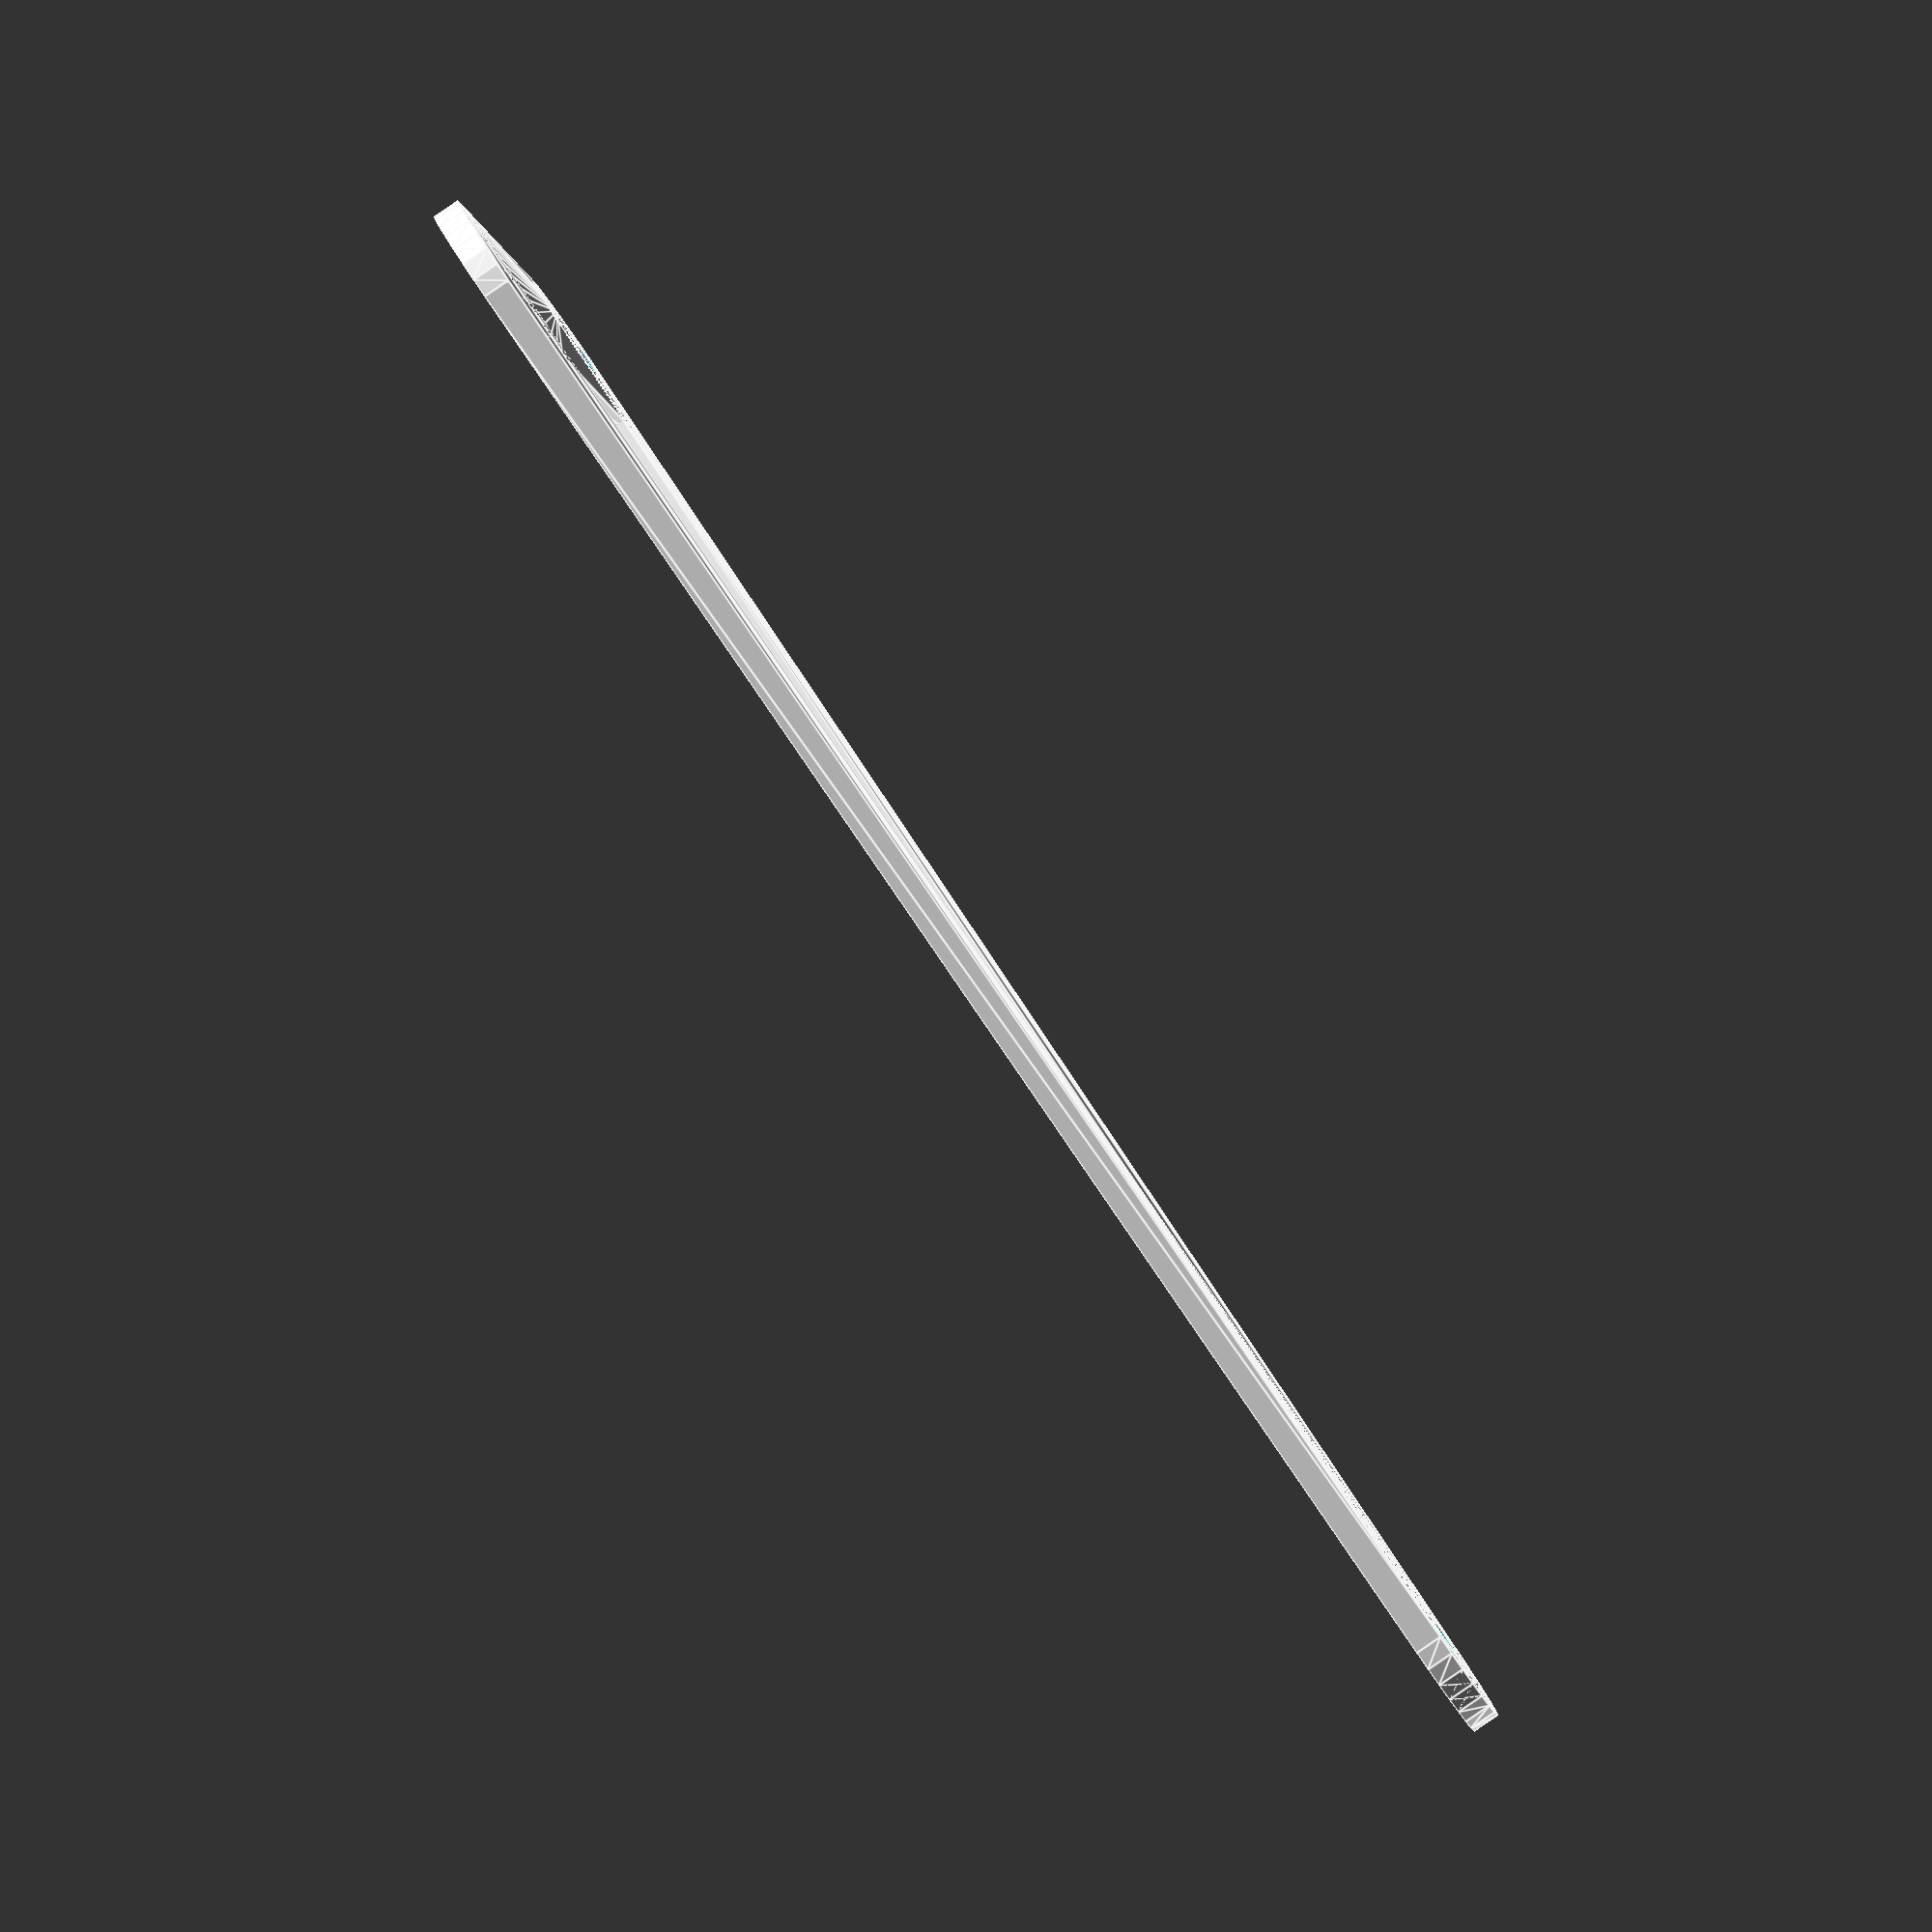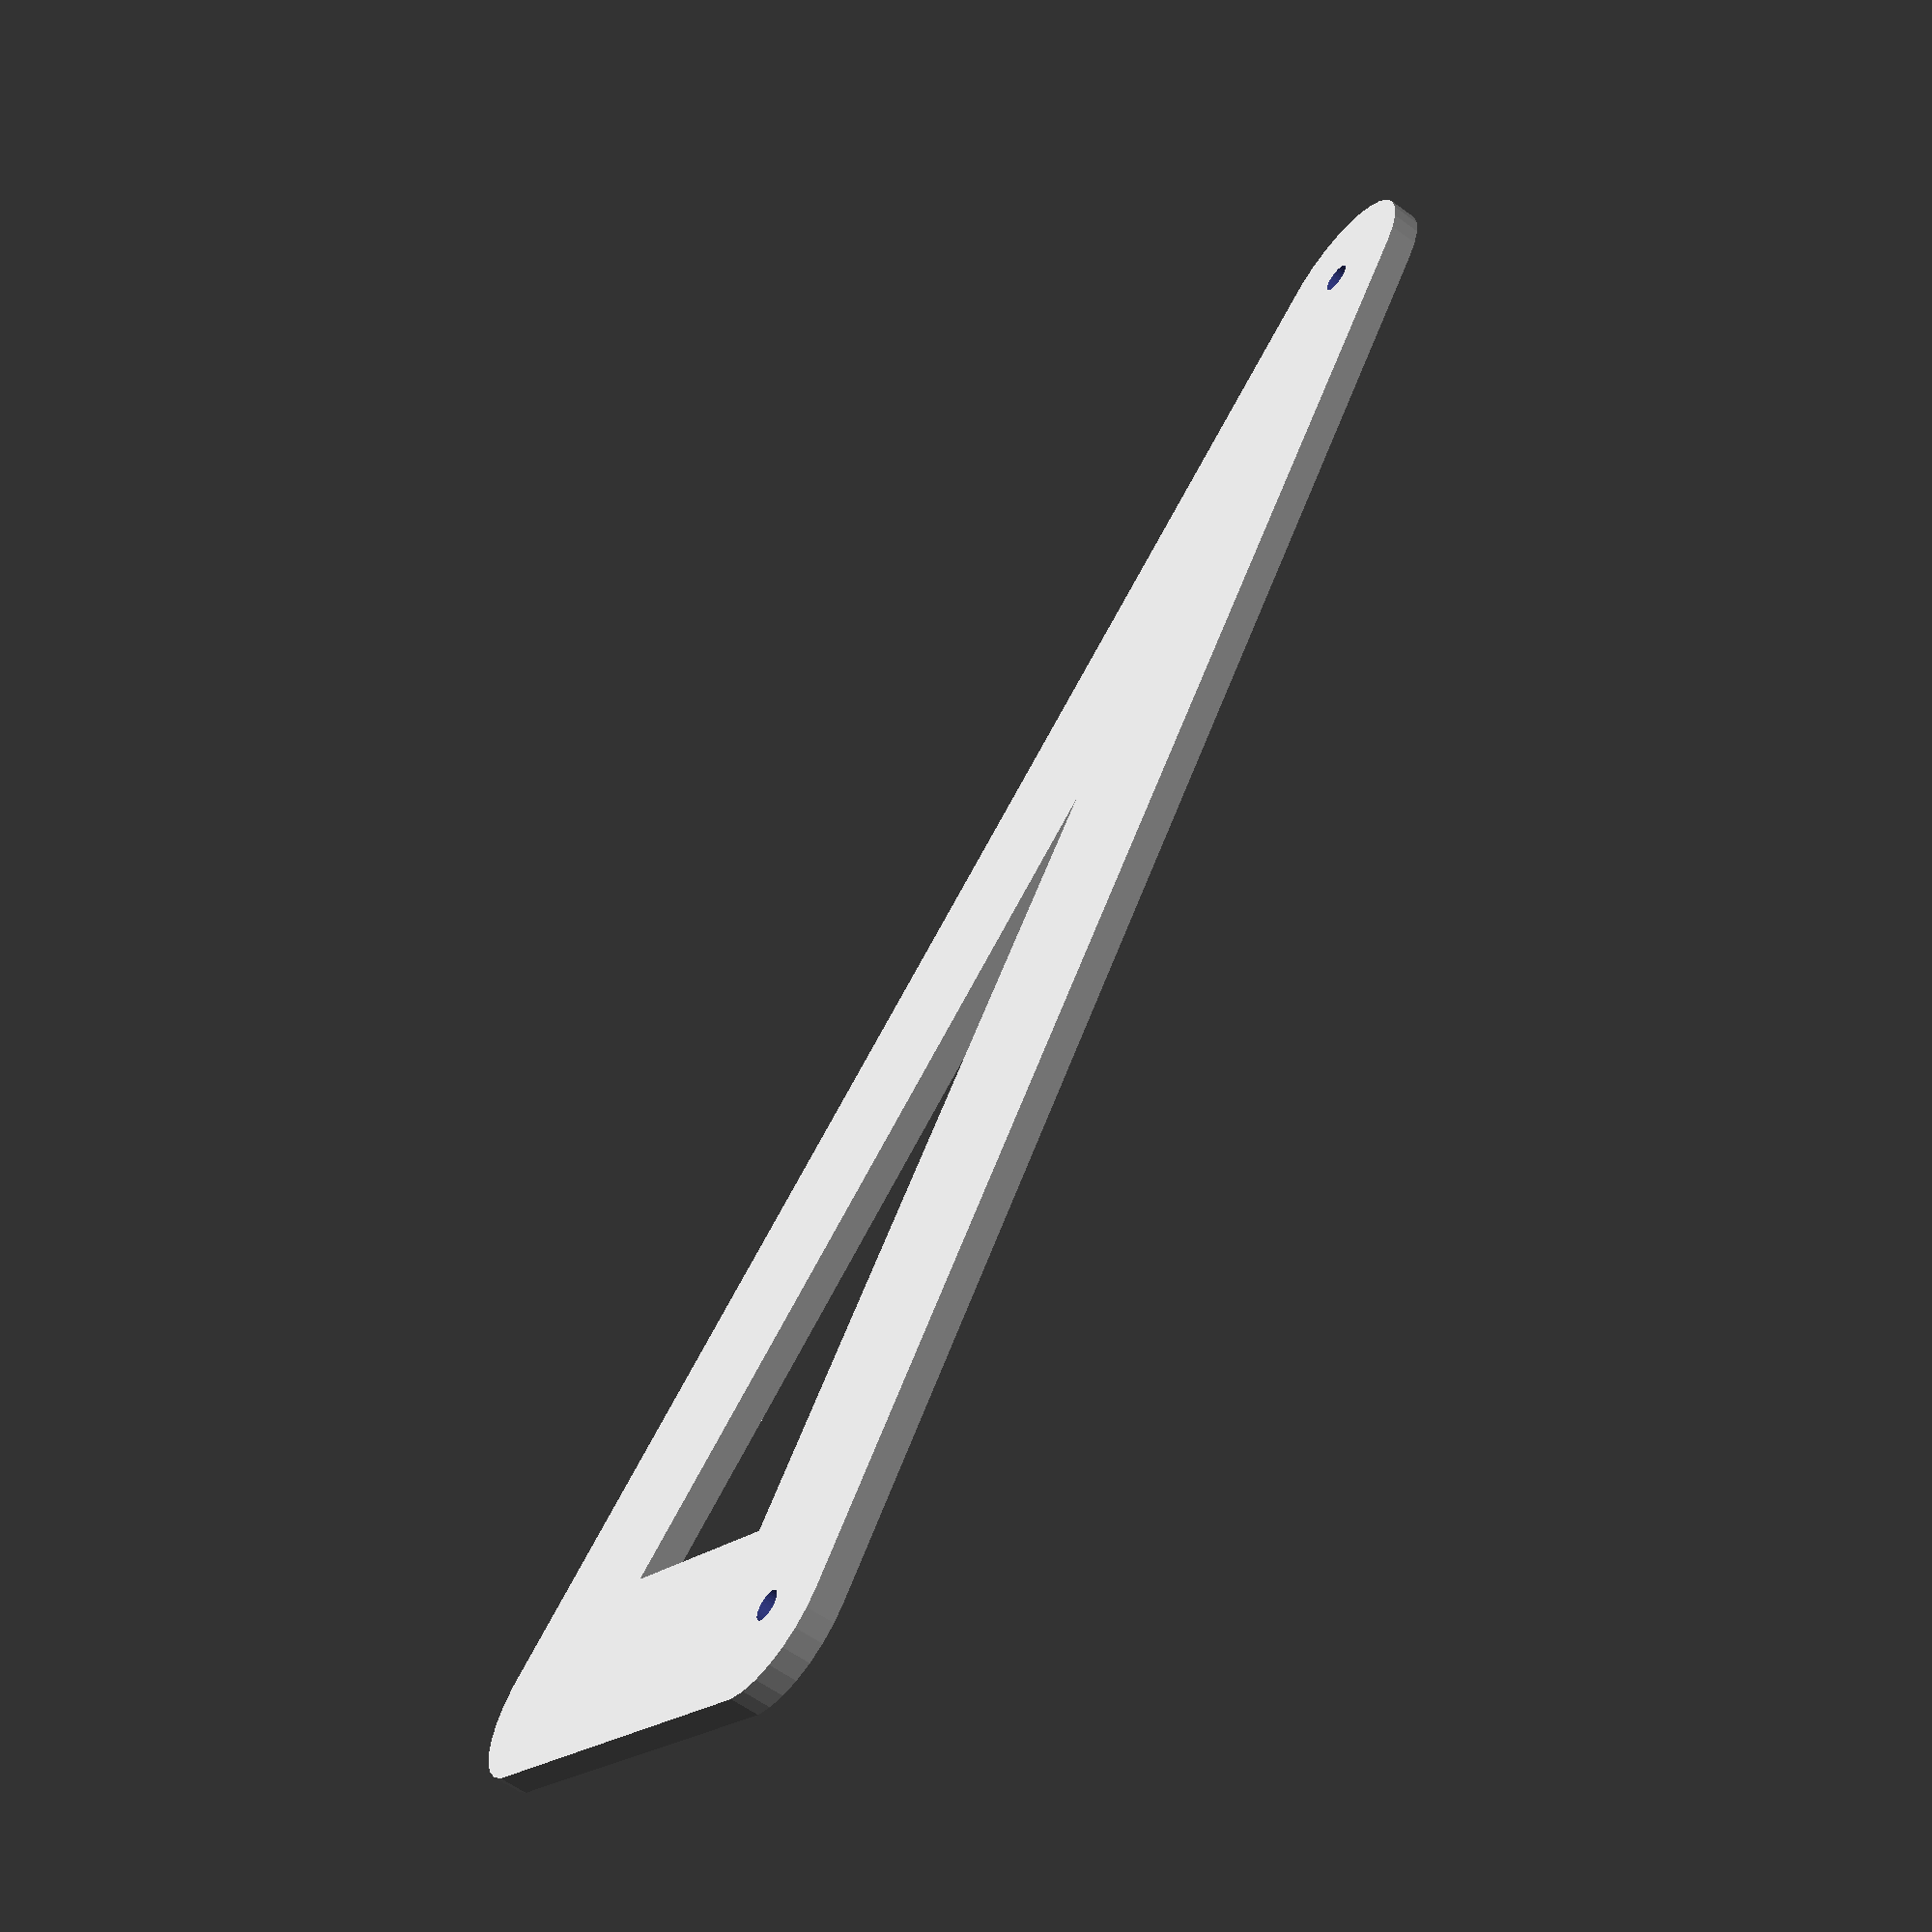
<openscad>
boltHoleDia = 3.2;

c0 = [3,3,0];
c1 = [3,327-3-3.2,0];
c2 = [327-3-3.2,327-3-3.2,0];
c3 = [327-3-3.2,3,0];

s0 = [3 + 327/2,3,0];
s1 = [3 + 327/2,327-3-3.2,0];
s2 = [327-3-3.2,3+327/2,0];
s3 = [3,3+327/2,0];

// color("gray") bed();
translate([0,0,-3]) corner0();

module corner0($fn=30,cHeight=3) {
   p0 = [3+50,3,0]; /* point along short side */

   difference() {
      union() {
         /* main structure */
         hull() {
            translate(c0) cylinder(r=10,h=cHeight);
            translate(p0) cylinder(r=10,h=cHeight);
         }
         hull() {
            translate(c0) cylinder(r=10,h=cHeight);
            translate(s3) cylinder(r=10,h=cHeight);
         }
         hull() {
            translate(p0) cylinder(r=10,h=cHeight);
            translate(s3) cylinder(r=10,h=cHeight);
         }
      }

      /* bits to difference out */
      translate([0,0,-0.5]) {
         translate(c0) cylinder(h=cHeight+1,d=boltHoleDia);
         translate(s3) cylinder(h=cHeight+1,d=boltHoleDia);
      }
   }
}

module bed($fn=30) {
   difference() {
      cube([327,327,3]);

      translate([3.2/2,3.2/2,-0.5]) {
         /* corners */
         translate(c0) cylinder(h=5,d=boltHoleDia);
         translate(c1) cylinder(h=5,d=boltHoleDia);
         translate(c2) cylinder(h=5,d=boltHoleDia);
         translate(c3) cylinder(h=5,d=boltHoleDia);

         /* sides */
         translate(s0) cylinder(h=5,d=boltHoleDia);
         translate(s1) cylinder(h=5,d=boltHoleDia);
         translate(s2) cylinder(h=5,d=boltHoleDia);
         translate(s3) cylinder(h=5,d=boltHoleDia);
      }
   }
}

</openscad>
<views>
elev=86.4 azim=105.8 roll=304.4 proj=o view=edges
elev=61.0 azim=323.5 roll=233.5 proj=p view=solid
</views>
